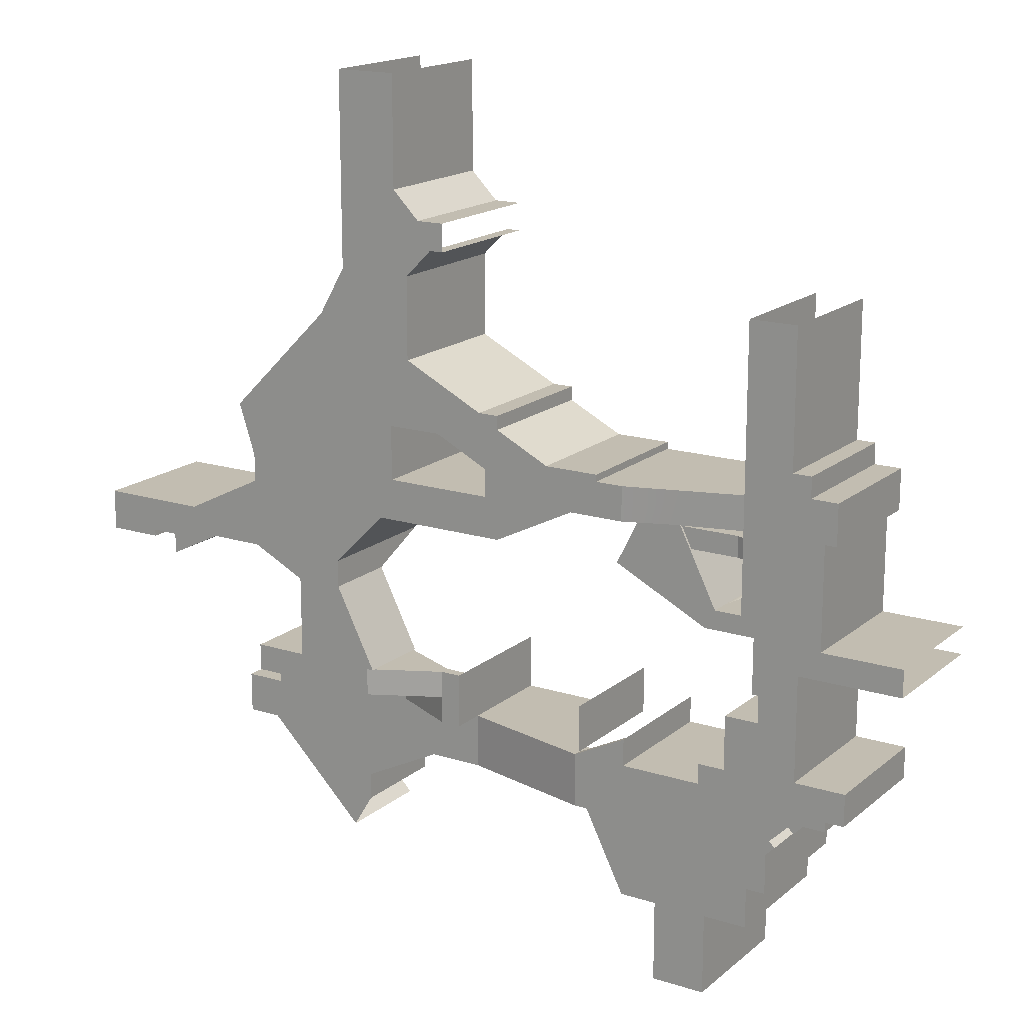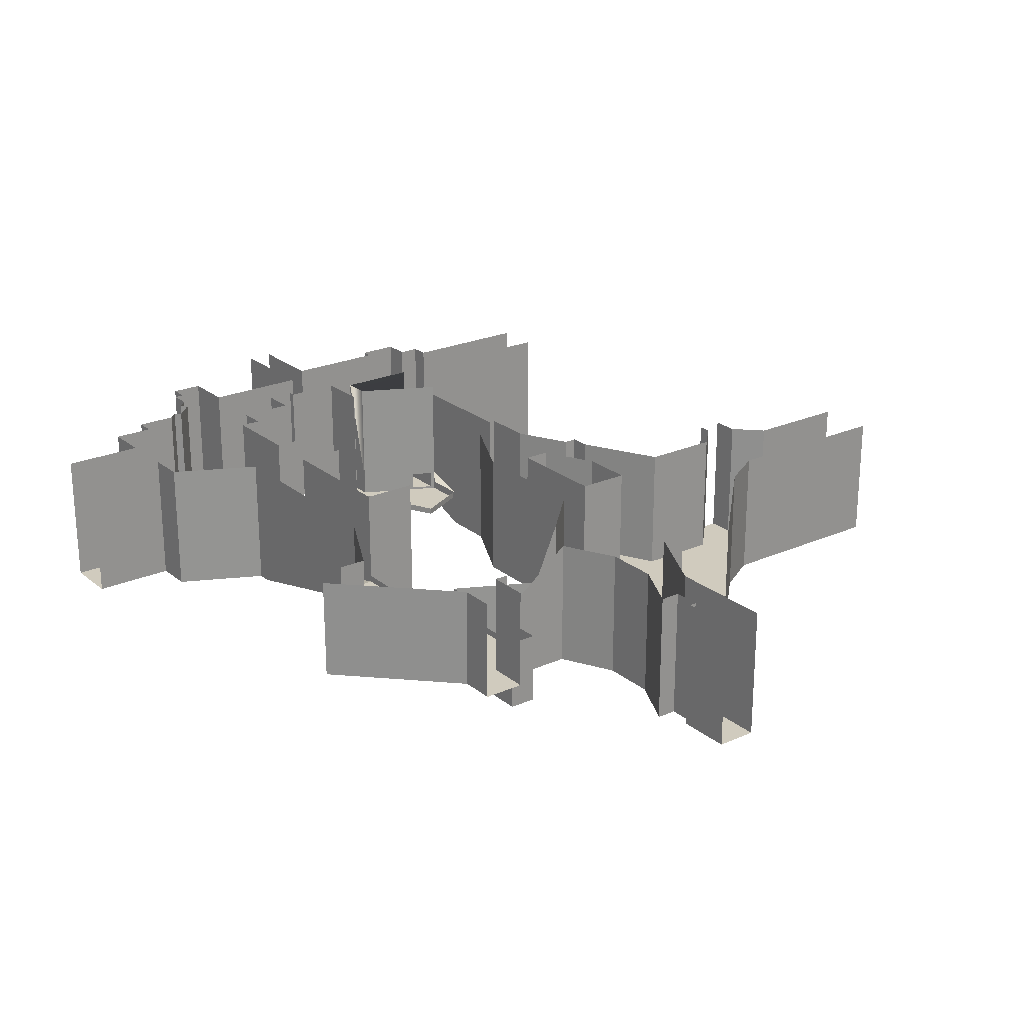
<metadata>
{"format":"obj","ext":"obj","renderer":"f3d","projection":"perspective","resolution":1024,"background":"white","views":[{"elev":16.9,"azim":32.4,"up":"+Z"},{"elev":23.4,"azim":-126.8,"up":"+Y"}]}
</metadata>
<code>
g Chap01_CloseView_ADV_Area_UnderCity_01_Camera_Collider
v 73 5 31
v 72.05 5.37 31
v 73 8.033 31
v 73 25 23
v 69.02 25 23
v 69.02 8.033 23
v 73 8.033 34.05
v 73 25 35
v 73 8.033 31
v 73 5 23
v 73 5 31
v 73 25 23
v 69.02 5 23
v 69.02 5 23
v 69.02 5 23
v 69.02 5 23
v 69.02 5 23
v 65.01 5.37 31
v 73 25 20.18
v 75 25 20.18
v 75 5 20.18
v 73 5 20.18
v 73 8.033 20.18
v 67.4 25 20.18
v 67.4 8.033 20.18
v 67.4 5 20.18
v 53.54 5 27.18
v 57.25 5 34.6
v 57.25 6 34.6
v 53.54 6 27.18
v 73 5 34.05
v 73 5 35
v 73 25 35
v 73 8.033 34.05
v 73 8.033 31
v 65.01 8.033 31
v 63.48 8.033 34.05
v 73 8.033 34.05
v 73 5 34.05
v 72.05 5.37 34.05
v 72.05 5.37 31
v 73 5 31
v 72.05 5.37 34.05
v 63.48 5.37 34.05
v 65.01 5.37 31
v 72.05 5.37 31
v 63.48 5.37 34.05
v 63.21 5 34.6
v 69.02 5 23
v 65.01 5.37 31
v 63.48 8.033 34.05
v 63.48 5.37 34.05
v 72.05 5.37 34.05
v 73 8.033 34.05
v 73 5 34.05
v 73 8.033 31
v 72.05 5.37 31
v 65.01 5.37 31
v 65.01 8.033 31
v 73 25 23
v 69.02 8.033 23
v 69.02 5 23
v 73 5 23
v 73 5 23
v 67.4 5 20.18
v 73 5 20.18
v 69.02 5 23
v 67.4 5 20.25
v 53.54 5 27.18
v 63.21 5 34.6
v 57.25 5 34.6
v 67.4 5 20.25
v 53.54 5 27.18
v 53.54 6 27.18
v 67.4 6 20.25
v 63.21 25 34.6
v 63.21 8.033 34.6
v 63.48 8.033 34.05
v 69.02 25 23
v 65.01 8.033 31
v 69.02 8.033 23
v 57.25 6 34.6
v 57.25 5 34.6
v 63.21 5 34.6
v 63.21 6 34.6
v 67.4 5 20.18
v 67.4 5 20.25
v 67.4 6 20.25
v 67.4 8.033 20.18
v 67.4 8.033 20.18
v 67.4 6 20.25
v 67.4 25 20.25
v 67.4 25 20.18
v 65.01 5.37 31
v 69.02 5 23
v 69.02 8.033 23
v 65.01 8.033 31
v 63.48 8.033 34.05
v 63.21 8.033 34.6
v 63.21 5 34.6
v 63.48 5.37 34.05
v 14 2.441e-06 5
v 15 2.441e-06 5
v 2 4.406e-06 17
v 2 4.406e-06 17
v 2 2.441e-06 5
v 14 1.793e-06 1
v -6 2.441e-06 5
v -6 1.793e-06 1
v 15 2.441e-06 5
v 9 4.406e-06 17
v 9 5.054e-06 21
v -6 5.054e-06 21
v -6 6.676e-06 31
v 17 6.371e-06 29
v -18 5.684e-06 25
v -14 5.054e-06 21
v -34 5.684e-06 25
v -26 4.883e-06 20
v -34 4.73e-06 19
v -6 7.324e-06 35
v 19 7.324e-06 35
v 35 7.324e-06 35
v 19 8.621e-06 43
v 25 6.371e-06 29
v -8.45 8.504e-06 42.55
v 49 7.324e-06 35
v 37 6.371e-06 29
v 11 1.076e-05 56
v 7 1.106e-05 58
v 11 1.076e-05 65
v 22 1.221e-05 65
v 11 1.35e-05 73
v 22 1.026e-05 53
v 34 9.27e-06 47
v 27 8.621e-06 43
v 37 8.965e-06 45
v 35 7.973e-06 39
v 45 8.316e-06 41
v 49 7.324e-06 35
v 53 8.316e-06 41
v 28 1.289e-05 69
v 28 1.35e-05 73
v 20 1.419e-05 77
v 24 1.35e-05 73
v 11 1.419e-05 77
v 20 1.678e-05 93
v 11 1.678e-05 93
v 53 8.163e-06 40
v 53 7.324e-06 35
v 57 7.324e-06 35
v 57 8.163e-06 40
v 53 8.316e-06 41
v 14 10 -3
v 14 10 1
v 14 10 1
v 14 10 1
v 14 11 1
v 14 11 1
v 14 2.441e-06 5
v 2 2.441e-06 5
v -6 2.441e-06 5
v 67 5 -3.281e-06
v 67 5 -3
v 71 5 -3.281e-06
v 71 5 8
v 76 5 8
v 79.18 5 -9.833
v 78.33 5 -8.989
v 77.84 5 -11.17
v 49 5 -11
v 77.84 5 -17.09
v 67 5 -3
v 47 5 -3
v 47 5 -11
v 67 5 -3
v 55 5 -23
v 60.5 5 -23
v 68.5 5 -23
v 74.99 5 -23
v 74.99 5 -17.09
v 74.99 5 -17.09
v 77.84 5 -17.09
v 49 5 -11
v 73 5 35
v 73 5 20.18
v 75 5 20.18
v 75 5 12
v 76 5 12
v 82.77 5 44.11
v 80 5 44.11
v 82.77 5 41.04
v -34 4.73e-06 19
v -26 4.73e-06 19
v -26 4.883e-06 20
v -14 5.054e-06 21
v -22 4.883e-06 20
v -22 4.406e-06 17
v 14 10 -3
v 14 11 -3
v 14 11 -3
v 22 1.221e-05 65
v 26 1.289e-05 69
v 11 1.35e-05 73
v 28 1.289e-05 69
v 11 1.35e-05 73
v 28 1.35e-05 73
v 24 1.35e-05 73
v 11 1.35e-05 73
v 37 8.965e-06 45
v 37 9.27e-06 47
v 34 9.27e-06 47
v 49 20 35
v 53 20 35
v 53 6 35
v 14 10 1
v -6 10 1
v -10 10 -3
v 14 10 -3
v -10 10 -5
v 7 10 -17
v 19 10 -11
v 27 10 -11
v 27 10 -3
v -11 10 -11
v -16 10 -5
v -16 10 -11
v 7 10 -21
v 4 10 -26
v 24 5 -3
v 27 5 -3
v 27 5 5
v 24 5 1
v 24 5 5
v 17 6.371e-06 29
v 9 5.054e-06 21
v 9 20 21
v 17 20 29
v 35 7.973e-06 39
v 35 20 39
v 35 20 35
v 35 7.324e-06 35
v 2 2.441e-06 5
v 2 4.406e-06 17
v 2 20 17
v 2 11 5
v 63.68 2.5 35
v 73 5 35
v 73 5 40
v 65 2.5 40
v 57 7.324e-06 35
v 57 8.163e-06 40
v 14 2.441e-06 5
v 14 1.793e-06 1
v 24 5 1
v 24 5 5
v 24 5 5
v 24 5 5
v 24 5 1
v 24 5 1
v 24 5 -3
v 24 5 1
v 14 10 1
v 14 10 -3
v 77.84 5 -17.09
v 77.84 5 -11.17
v 67 5 -3
v 71 5 -3.281e-06
v 78.33 5 -8.989
v 81.1 5 -6.221
v 81.78 5 0.5075
v 76 5 8
v 81.78 5 16
v 76 5 12
v 75 5 20.18
v 97 5 16
v 85 5 20
v 97 5 20
v 85 5 35.07
v 73 5 35
v 73 5 40
v 86.74 5 35.07
v 86.74 5 41.04
v 73 5 40
v 86.74 5 41.04
v 82.77 5 41.04
v 80 5 44.11
v 73 5 64
v 80 5 64
v 81.94 5 -7.065
v 83.37 5 -5.641
v 81.1 5 -6.221
v 81.78 5 0.5075
v 83.37 5 -5.641
v 86.63 5 -4.213
v 86.63 5 -5.641
v 89.38 5 0.5075
v 89.38 5 -4.213
v 27 10 -3
v 27 10 -11
v 47 5 -11
v 47 5 -3
v 67 5 -3
v 55 5 -3
v 47 5 -3
v 55 5 1
v 60.5 5 -23
v 60.5 5 -35
v 68.5 5 -35
v 68.5 5 -23
v 37 20 29
v 37 6.371e-06 29
v 25 6.371e-06 29
v 25 20 29
v 24 5 1
v 14 11 1
v 24 6 1
v 14 1.793e-06 1
v -6 11 1
v -6 1.793e-06 1
v 24 5 1
v 24 5 1
v 24 6 1
v 24 6 1
v 11 1.076e-05 65
v 11 20 73
v 11 20 65
v 11 1.35e-05 73
v 11 20 77
v 11 1.419e-05 77
v 11 20 93
v 11 1.678e-05 93
v 24 5 -3
v 14 10 -3
v 14 11 -3
v 24 11 -3
v 27 5 -3
v 27 11 -3
v 73 5 40
v 73 23 40
v 73 20 40
v 73 3 40
v 73 25 40
v 73 5 40
v 45 8.316e-06 41
v 53 8.316e-06 41
v 53 20 41
v 45 20 41
v 14 10 1
v 24 5 1
v 24 6 1
v 14 11 1
v 24 5 5
v 27 5 5
v 27 6.5 5
v 24 6.5 5
v 63.68 20 35
v 73 20 35
v 73 5 35
v 63.68 2.5 35
v 63.68 6 35
v 57 6 35
v 57 7.324e-06 35
v 53 6 35
v 53 7.324e-06 35
v 49 20 35
v 49 7.324e-06 35
v 53 8.316e-06 41
v 53 8.163e-06 40
v 53 20 40
v 53 20 41
v 19 10 -11
v 7 10 -17
v 7 25 -17
v 19 25 -11
v 65 2.5 40
v 73 5 40
v 73 20 40
v 65 20 40
v 26 1.289e-05 69
v 22 1.221e-05 65
v 22 20 65
v 26 20 69
v 27 5 5
v 27 5 -3
v 27 11 -3
v 27 6.5 5
v -6 1.793e-06 1
v -6 2.441e-06 5
v -6 11 5
v -6 11 1
v 14 2.441e-06 5
v 24 5 5
v 24 6.5 5
v 14 11 5
v 60.5 5 -23
v 55 5 -23
v 55 25 -23
v 60.5 25 -23
v -6 10 1
v 14 10 1
v 14 11 1
v -6 11 1
v 55 5 -23
v 49 5 -11
v 49 25 -11
v 55 25 -23
v 74.99 5 -17.09
v 74.99 5 -23
v 74.99 25 -23
v 74.99 25 -17.09
v -6 2.441e-06 5
v 2 2.441e-06 5
v 2 11 5
v -6 11 5
v 14 11 5
v 15 11 5
v 15 2.441e-06 5
v 14 2.441e-06 5
v 27 10 -11
v 19 10 -11
v 19 25 -11
v 27 25 -11
v -8.45 8.504e-06 42.55
v 7 1.106e-05 58
v 7 20 58
v -8.45 20 42.55
v 73 5 40
v 73 5 64
v 73 25 64
v 73 25 40
v 49 5 -11
v 47 25 -11
v 49 25 -11
v 47 5 -11
v 27 25 -11
v 27 10 -11
v 7 1.106e-05 58
v 11 1.076e-05 65
v 11 20 65
v 7 20 58
v 24 5 5
v 24 5 5
v 24 6.5 5
v 24 6.5 5
v 49 7.324e-06 35
v 37 6.371e-06 29
v 37 20 29
v 49 20 35
v 85 5 35.07
v 85 5 20
v 85 25 20
v 85 25 35.07
v 85 5 20
v 97 5 20
v 97 25 20
v 85 25 20
v 55 5 -3
v 67 5 -3
v 67 25 -3
v 55 25 -3
v 9 5.054e-06 21
v 9 4.406e-06 17
v 9 11 17
v 9 20 21
v -6 6.676e-06 31
v -6 7.324e-06 35
v -6 20 35
v -6 20 31
v 37 8.965e-06 45
v 45 8.316e-06 41
v 45 20 41
v 37 20 45
v 75 5 12
v 75 5 20.18
v 75 25 20.18
v 75 25 12
v -34 5.684e-06 25
v -18 5.684e-06 25
v -18 20 25
v -34 20 25
v -16 10 -5
v -10 10 -5
v -10 25 -5
v -16 25 -5
v 25 6.371e-06 29
v 17 6.371e-06 29
v 17 20 29
v 25 20 29
v -11 10 -11
v -16 10 -11
v -16 25 -11
v -11 25 -11
v 24 1.35e-05 73
v 28 1.35e-05 73
v 28 20 73
v 24 20 73
v 86.74 5 35.07
v 85 5 35.07
v 85 25 35.07
v 86.74 25 35.07
v 27 10 -3
v 47 5 -3
v 47 6 -3
v 47 25 -3
v 27 25 -3
v -26 4.73e-06 19
v -34 4.73e-06 19
v -34 20 19
v -26 20 19
v -18 5.684e-06 25
v -6 6.676e-06 31
v -6 20 31
v -18 20 25
v -6 5.054e-06 21
v -14 5.054e-06 21
v -14 20 21
v -6 20 21
v 71 5 8
v 76 5 8
v 76 25 8
v 71 25 8
v 81.78 5 16
v 81.78 5 0.5075
v 81.78 25 0.5075
v 81.78 25 16
v 20 1.419e-05 77
v 24 1.35e-05 73
v 24 20 73
v 20 20 77
v 14 10 -3
v 27 10 -3
v 27 11 -3
v 14 11 -3
v 20 1.678e-05 93
v 20 1.419e-05 77
v 20 20 77
v 20 20 93
v 37 9.27e-06 47
v 37 8.965e-06 45
v 37 20 45
v 37 20 47
v 77.84 5 -11.17
v 77.84 5 -17.09
v 77.84 25 -17.09
v 77.84 25 -11.17
v 53 8.163e-06 40
v 57 20 40
v 53 20 40
v 57 8.163e-06 40
v 65 20 40
v 65 2.5 40
v 74.99 5 -23
v 68.5 5 -23
v 68.5 25 -23
v 74.99 25 -23
v 68.5 5 -23
v 68.5 5 -35
v 68.5 25 -35
v 68.5 25 -23
v 60.5 25 -23
v 60.5 25 -35
v 60.5 5 -35
v 60.5 5 -23
v 97 5 16
v 81.78 5 16
v 81.78 25 16
v 97 25 16
v 67 5 -3
v 67 5 -3.281e-06
v 67 25 -6.537e-06
v 67 25 -3
v 67 5 -3.281e-06
v 71 5 -3.281e-06
v 71 25 -6.537e-06
v 67 25 -6.537e-06
v 71 5 -3.281e-06
v 71 5 8
v 71 25 8
v 71 25 -6.537e-06
v 76 5 8
v 76 5 12
v 76 25 12
v 76 25 8
v 76 5 12
v 75 5 12
v 75 25 12
v 76 25 12
v 80 5 64
v 80 5 44.11
v 80 25 44.11
v 80 25 64
v 80 5 44.11
v 82.77 5 44.11
v 82.77 25 44.11
v 80 25 44.11
v 86.74 5 41.04
v 86.74 5 35.07
v 86.74 25 35.07
v 86.74 25 41.04
v 15 11 5
v 9 11 17
v 9 4.406e-06 17
v 15 2.441e-06 5
v 28 1.289e-05 69
v 26 1.289e-05 69
v 26 20 69
v 28 20 69
v 22 1.221e-05 65
v 22 1.026e-05 53
v 22 20 53
v 22 20 65
v 22 1.026e-05 53
v 34 9.27e-06 47
v 34 20 47
v 22 20 53
v 34 9.27e-06 47
v 37 9.27e-06 47
v 37 20 47
v 34 20 47
v -14 5.054e-06 21
v -22 4.406e-06 17
v -22 20 17
v -14 20 21
v -22 4.406e-06 17
v -22 4.883e-06 20
v -22 20 20
v -22 20 17
v -22 4.883e-06 20
v -26 4.883e-06 20
v -26 20 20
v -22 20 20
v -26 4.883e-06 20
v -26 4.73e-06 19
v -26 20 19
v -26 20 20
v 2 4.406e-06 17
v -6 5.054e-06 21
v -6 20 21
v 2 20 17
v 7 10 -17
v 7 10 -21
v 7 25 -21
v 7 25 -17
v 47 5 -3
v 55 5 1
v 55 6 1
v 47 6 -3
v 55 5 1
v 55 5 -3
v 55 25 -3
v 55 6 1
v 55 25 1
v 4 10 -26
v -11 10 -11
v -11 25 -11
v 4 25 -26
v 19 7.324e-06 35
v 19 20 35
v 19 20 43
v 19 8.621e-06 43
v 35 7.324e-06 35
v 35 20 35
v 19 20 35
v 19 7.324e-06 35
v 27 8.621e-06 43
v 27 20 43
v 35 20 39
v 35 7.973e-06 39
v 19 8.621e-06 43
v 19 20 43
v 27 20 43
v 27 8.621e-06 43
v -10 10 -5
v -10 10 -3
v -10 25 -3
v -10 25 -5
v 27 11 -3
v 27 25 -3
v 27 25 5
v 27 6.5 5
v 47 6 -3
v 47 6 4
v 47 25 4
v 47 25 -3
v 82.77 5 44.11
v 82.77 5 41.04
v 82.77 25 41.04
v 82.77 25 44.11
v 82.77 5 41.04
v 86.74 5 41.04
v 86.74 25 41.04
v 82.77 25 41.04
v 77.84 5 -17.09
v 74.99 5 -17.09
v 74.99 25 -17.09
v 77.84 25 -17.09
v 81.94 5 -7.065
v 81.1 5 -6.221
v 81.1 25 -6.221
v 81.94 25 -7.065
v 89.38 5 0.5075
v 89.38 5 -4.213
v 89.38 25 -4.213
v 89.38 25 0.5075
v 79.18 5 -9.833
v 77.84 5 -11.17
v 77.84 25 -11.17
v 79.18 25 -9.833
v 81.78 5 0.5075
v 89.38 5 0.5075
v 89.38 25 0.5075
v 81.78 25 0.5075
v 83.37 25 -5.641
v 86.63 25 -5.641
v 86.63 5 -5.641
v 83.37 5 -5.641
v 83.37 5 -5.641
v 81.94 5 -7.065
v 81.94 25 -7.065
v 83.37 25 -5.641
v 81.1 5 -6.221
v 78.33 5 -8.989
v 78.33 25 -8.989
v 81.1 25 -6.221
v 78.33 5 -8.989
v 79.18 5 -9.833
v 79.18 25 -9.833
v 78.33 25 -8.989
v 86.63 5 -4.213
v 86.63 5 -5.641
v 86.63 25 -5.641
v 86.63 25 -4.213
v 86.63 25 -4.213
v 89.38 25 -4.213
v 89.38 5 -4.213
v 86.63 5 -4.213
g Chap01_CloseView_ADV_Area_UnderCity_01_Camera_Collider_0
f 3 2 1
f 6 5 4
f 4 8 7
f 7 9 4
f 9 11 10
f 12 9 10
f 15 14 13
f 18 17 16
f 21 20 19
f 19 22 21
f 19 23 22
f 19 24 23
f 24 25 23
f 23 25 22
f 25 26 22
f 29 28 27
f 30 29 27
f 33 32 31
f 34 33 31
f 37 36 35
f 38 37 35
f 41 40 39
f 42 41 39
f 45 44 43
f 46 45 43
f 49 48 47
f 50 49 47
f 53 52 51
f 54 53 51
f 53 54 55
f 58 57 56
f 59 58 56
f 62 61 60
f 63 62 60
f 66 65 64
f 65 67 64
f 67 65 68
f 68 69 67
f 69 70 67
f 69 71 70
f 74 73 72
f 75 74 72
f 78 77 76
f 78 76 79
f 80 78 79
f 81 80 79
f 84 83 82
f 85 84 82
f 88 87 86
f 89 88 86
f 92 91 90
f 93 92 90
f 96 95 94
f 97 96 94
f 100 99 98
f 101 100 98
g Chap01_CloseView_ADV_Area_UnderCity_01_Camera_Collider_1
f 104 103 102
f 102 106 105
f 108 102 107
f 107 109 108
f 105 111 110
f 112 111 105
f 112 105 113
f 113 114 112
f 114 115 112
f 116 114 113
f 117 116 113
f 118 116 117
f 118 117 119
f 120 118 119
f 114 121 115
f 121 122 115
f 115 122 123
f 122 121 124
f 125 115 123
f 121 126 124
f 125 123 127
f 127 128 125
f 129 124 126
f 130 129 126
f 129 130 131
f 129 131 132
f 131 133 132
f 132 134 129
f 134 124 129
f 124 134 135
f 136 124 135
f 136 135 137
f 137 138 136
f 138 137 139
f 138 139 140
f 140 139 141
f 123 138 140
f 133 143 142
f 145 133 144
f 133 146 144
f 144 146 147
f 146 148 147
f 150 140 149
f 149 151 150
f 149 152 151
f 149 127 153
f 156 155 154
f 158 157 156
f 159 158 156
f 162 161 160
f 165 164 163
f 167 165 166
f 170 169 168
f 173 172 171
f 171 175 174
f 171 174 176
f 178 177 171
f 171 179 178
f 171 180 179
f 171 181 180
f 184 183 182
f 187 186 185
f 189 188 187
f 192 191 190
f 195 194 193
f 197 195 196
f 196 198 197
f 201 200 199
f 204 203 202
f 206 205 203
f 209 208 207
f 212 211 210
f 215 214 213
f 218 217 216
f 218 216 219
f 219 220 218
f 219 221 220
f 222 221 219
f 223 222 219
f 224 223 219
f 221 225 220
f 226 220 225
f 227 226 225
f 221 228 225
f 228 229 225
f 232 231 230
f 230 233 232
f 233 234 232
f 237 236 235
f 238 237 235
f 241 240 239
f 242 241 239
f 245 244 243
f 246 245 243
f 249 248 247
f 250 249 247
f 250 247 251
f 252 250 251
f 255 254 253
f 256 255 253
f 259 258 257
f 260 259 257
f 263 262 261
f 264 263 261
f 267 266 265
f 268 266 267
f 269 266 268
f 269 268 270
f 270 268 271
f 271 268 272
f 273 271 272
f 272 274 273
f 275 273 274
f 275 276 273
f 275 277 276
f 276 277 278
f 275 279 277
f 275 280 279
f 280 281 279
f 281 282 279
f 284 283 282
f 281 286 285
f 287 286 281
f 284 288 287
f 288 289 287
f 292 291 290
f 292 293 291
f 293 295 294
f 295 296 294
f 293 297 295
f 297 298 295
f 301 300 299
f 302 301 299
f 305 304 303
f 305 306 304
f 309 308 307
f 307 310 309
f 313 312 311
f 314 313 311
f 317 316 315
f 316 318 315
f 316 319 318
f 319 320 318
f 323 322 321
f 324 323 321
f 327 326 325
f 326 328 325
f 326 329 328
f 329 330 328
f 329 331 330
f 331 332 330
f 335 334 333
f 336 335 333
f 336 333 337
f 338 336 337
f 341 340 339
f 340 342 339
f 340 343 342
f 343 344 342
f 347 346 345
f 348 347 345
f 351 350 349
f 352 351 349
f 355 354 353
f 356 355 353
f 359 358 357
f 357 360 359
f 357 361 360
f 361 362 360
f 362 363 360
f 363 362 364
f 364 365 363
f 364 366 365
f 366 367 365
f 370 369 368
f 371 370 368
f 374 373 372
f 375 374 372
f 378 377 376
f 379 378 376
f 382 381 380
f 383 382 380
f 386 385 384
f 387 386 384
f 390 389 388
f 391 390 388
f 394 393 392
f 395 394 392
f 398 397 396
f 399 398 396
f 402 401 400
f 403 402 400
f 406 405 404
f 407 406 404
f 410 409 408
f 411 410 408
f 414 413 412
f 415 414 412
f 418 417 416
f 419 418 416
f 422 421 420
f 423 422 420
f 426 425 424
f 427 426 424
f 430 429 428
f 431 430 428
f 434 433 432
f 433 435 432
f 433 436 435
f 436 437 435
f 440 439 438
f 441 440 438
f 444 443 442
f 445 444 442
f 448 447 446
f 449 448 446
f 452 451 450
f 453 452 450
f 456 455 454
f 457 456 454
f 460 459 458
f 461 460 458
f 464 463 462
f 465 464 462
f 468 467 466
f 469 468 466
f 472 471 470
f 473 472 470
f 476 475 474
f 477 476 474
f 480 479 478
f 481 480 478
f 484 483 482
f 485 484 482
f 488 487 486
f 489 488 486
f 492 491 490
f 493 492 490
f 496 495 494
f 497 496 494
f 500 499 498
f 501 500 498
f 504 503 502
f 502 505 504
f 502 506 505
f 509 508 507
f 510 509 507
f 513 512 511
f 514 513 511
f 517 516 515
f 518 517 515
f 521 520 519
f 522 521 519
f 525 524 523
f 526 525 523
f 529 528 527
f 530 529 527
f 533 532 531
f 534 533 531
f 537 536 535
f 538 537 535
f 541 540 539
f 542 541 539
f 545 544 543
f 546 545 543
f 549 548 547
f 548 550 547
f 548 551 550
f 551 552 550
f 555 554 553
f 556 555 553
f 559 558 557
f 560 559 557
f 563 562 561
f 564 563 561
f 567 566 565
f 568 567 565
f 571 570 569
f 572 571 569
f 575 574 573
f 576 575 573
f 579 578 577
f 580 579 577
f 583 582 581
f 584 583 581
f 587 586 585
f 588 587 585
f 591 590 589
f 592 591 589
f 595 594 593
f 596 595 593
f 599 598 597
f 600 599 597
f 603 602 601
f 604 603 601
f 607 606 605
f 608 607 605
f 611 610 609
f 612 611 609
f 615 614 613
f 616 615 613
f 619 618 617
f 620 619 617
f 623 622 621
f 624 623 621
f 627 626 625
f 628 627 625
f 631 630 629
f 632 631 629
f 635 634 633
f 636 635 633
f 639 638 637
f 640 639 637
f 643 642 641
f 644 643 641
f 647 646 645
f 648 647 645
f 651 650 649
f 649 652 651
f 652 653 651
f 656 655 654
f 657 656 654
f 660 659 658
f 661 660 658
f 664 663 662
f 665 664 662
f 668 667 666
f 669 668 666
f 672 671 670
f 673 672 670
f 676 675 674
f 677 676 674
f 680 679 678
f 681 680 678
f 684 683 682
f 685 684 682
f 688 687 686
f 689 688 686
f 692 691 690
f 693 692 690
f 696 695 694
f 697 696 694
f 700 699 698
f 701 700 698
f 704 703 702
f 705 704 702
f 708 707 706
f 709 708 706
f 712 711 710
f 713 712 710
f 716 715 714
f 717 716 714
f 720 719 718
f 721 720 718
f 724 723 722
f 725 724 722
f 728 727 726
f 729 728 726
f 732 731 730
f 733 732 730
f 736 735 734
f 737 736 734

</code>
